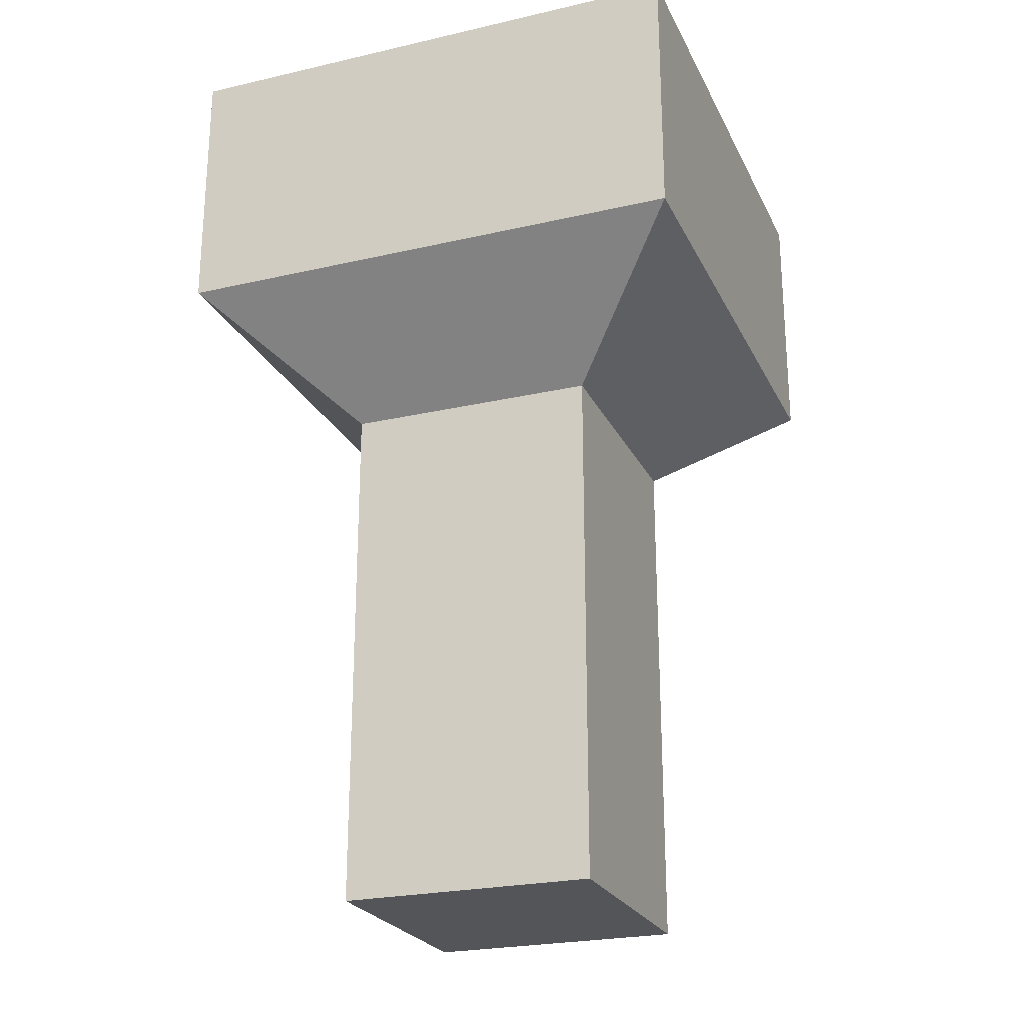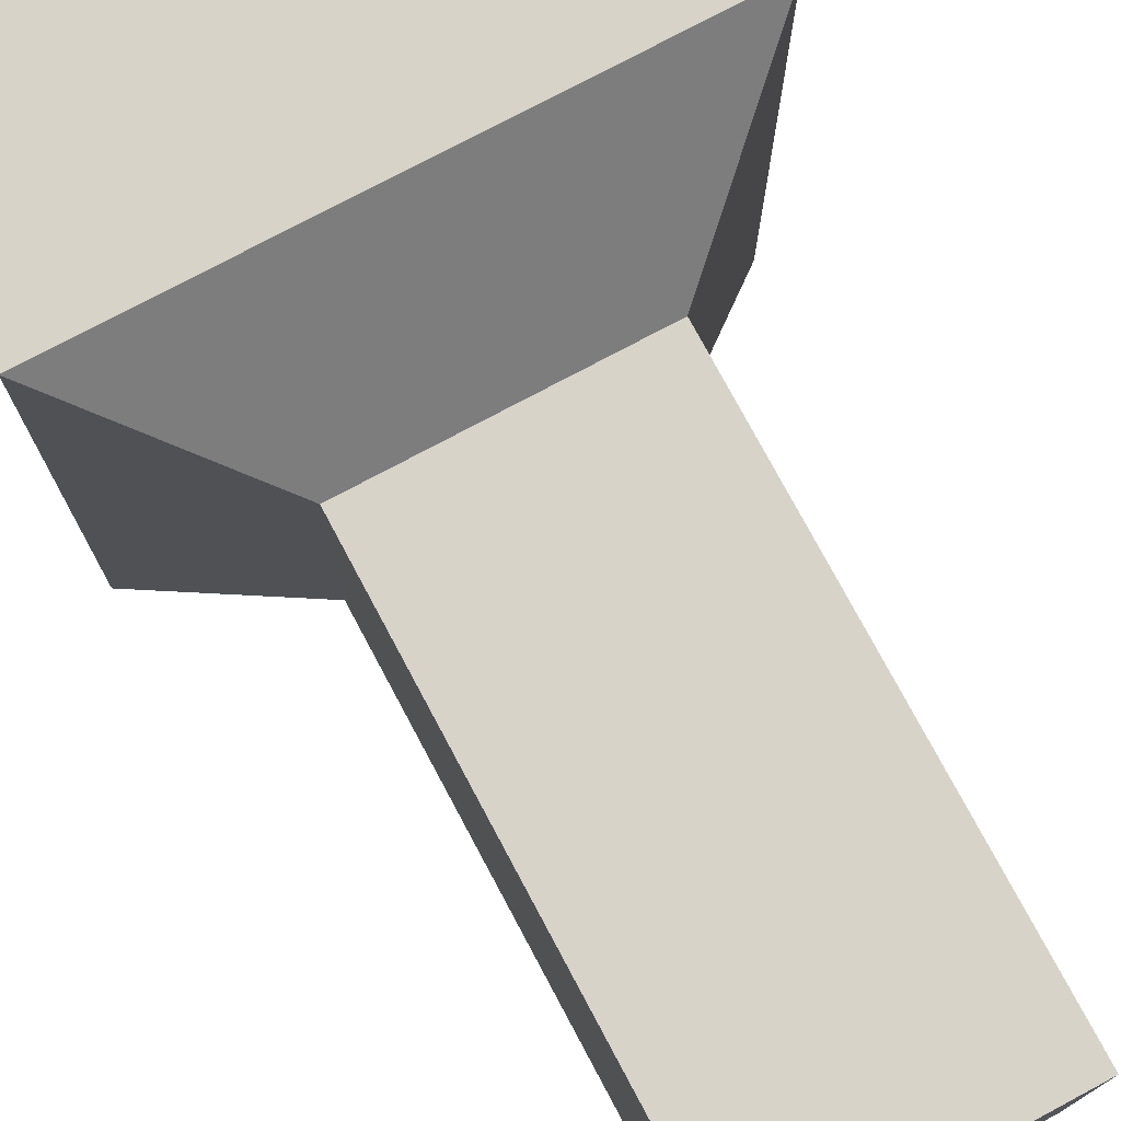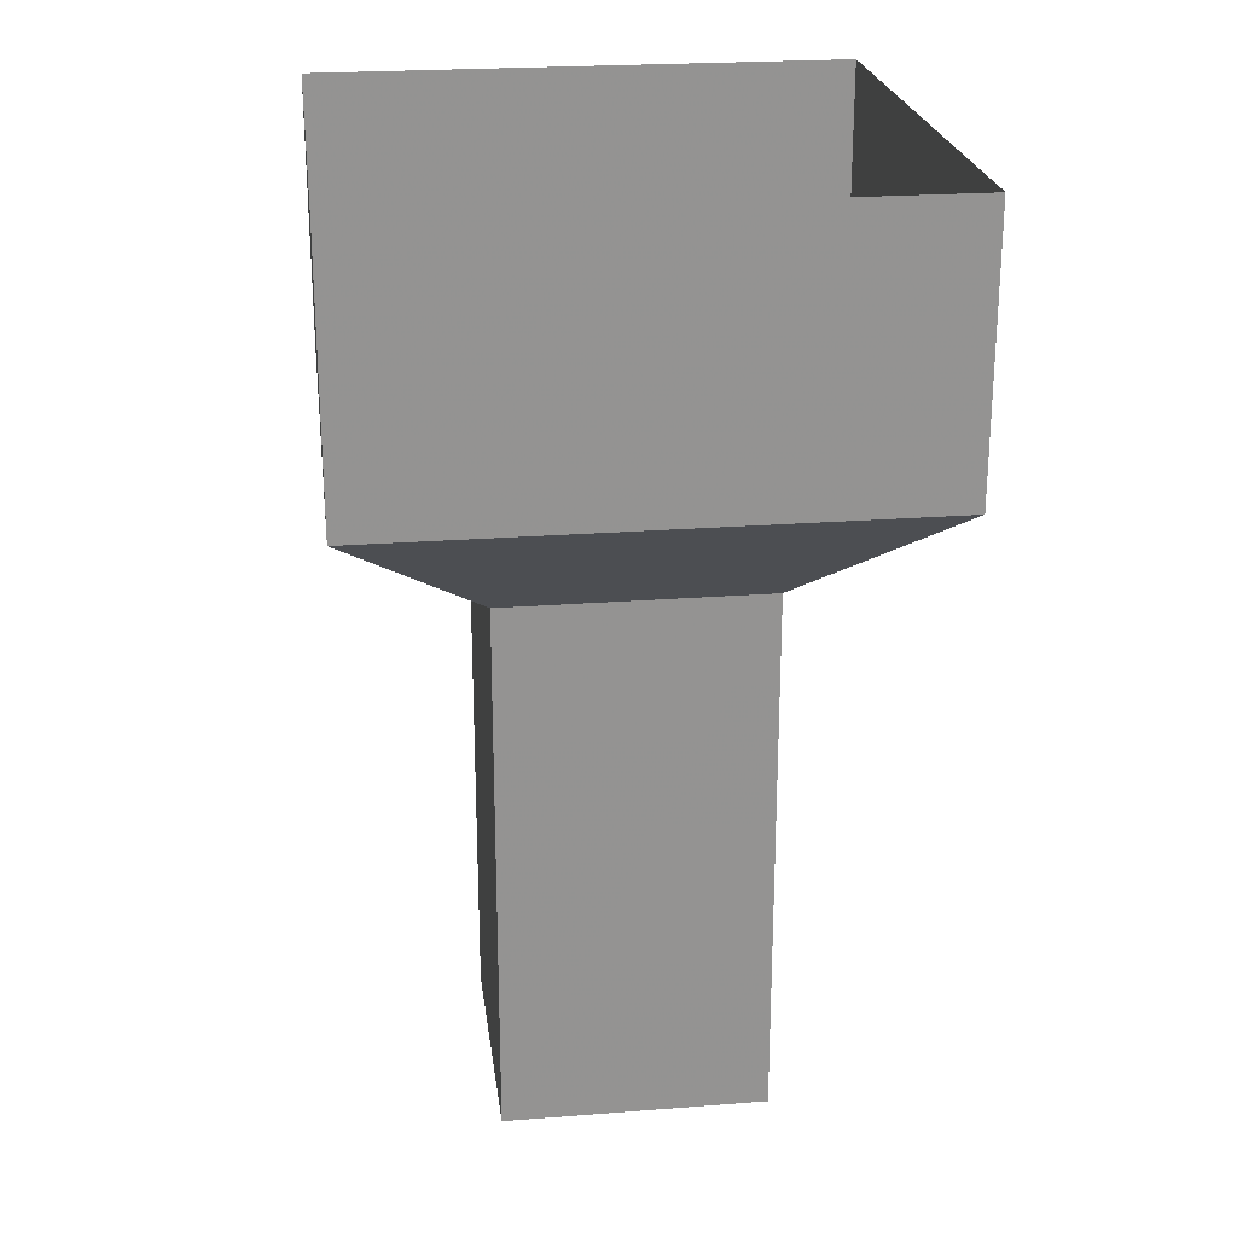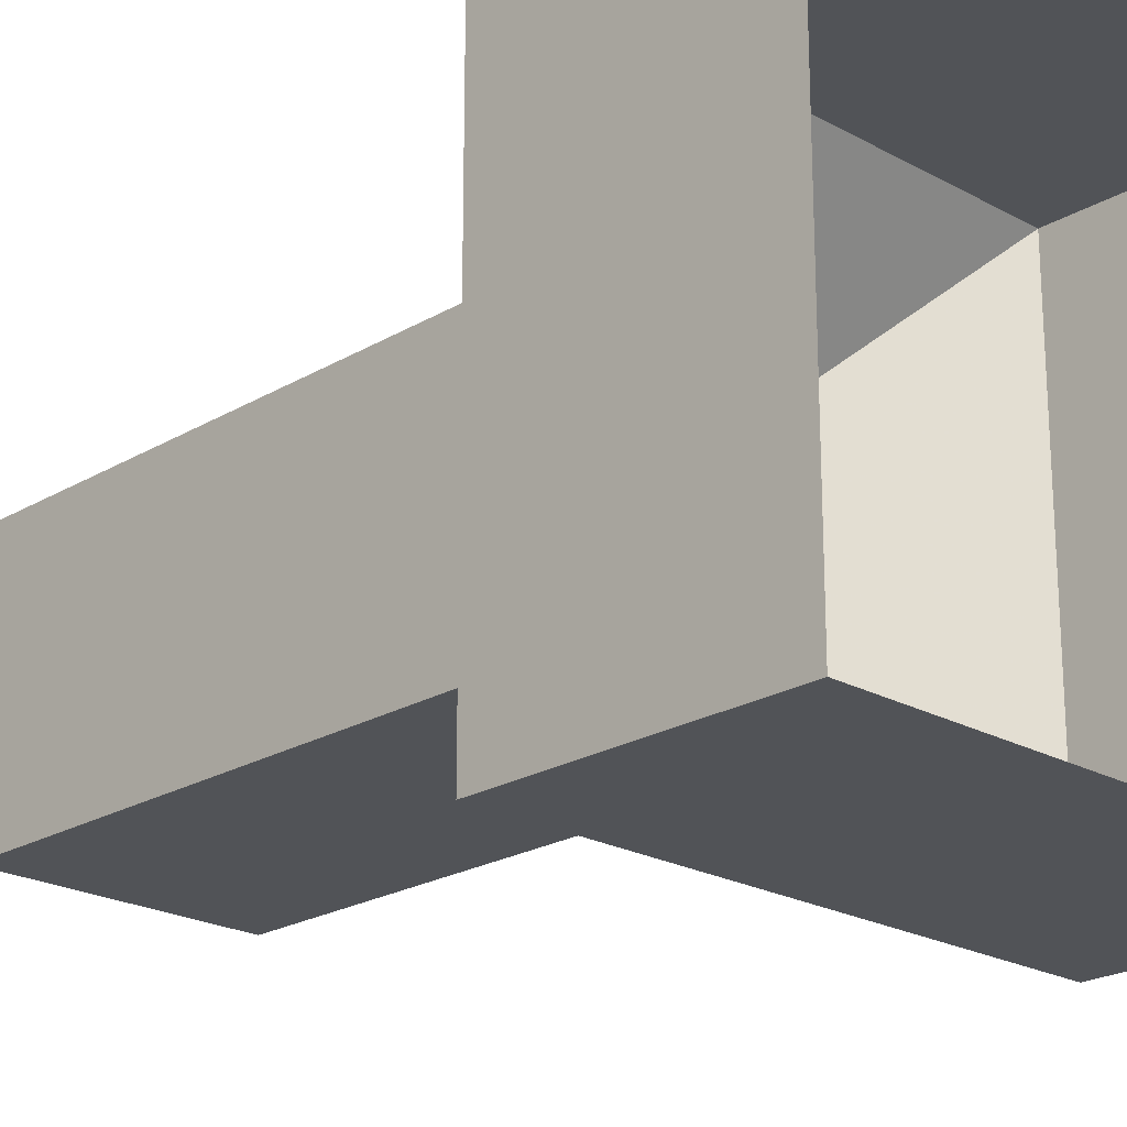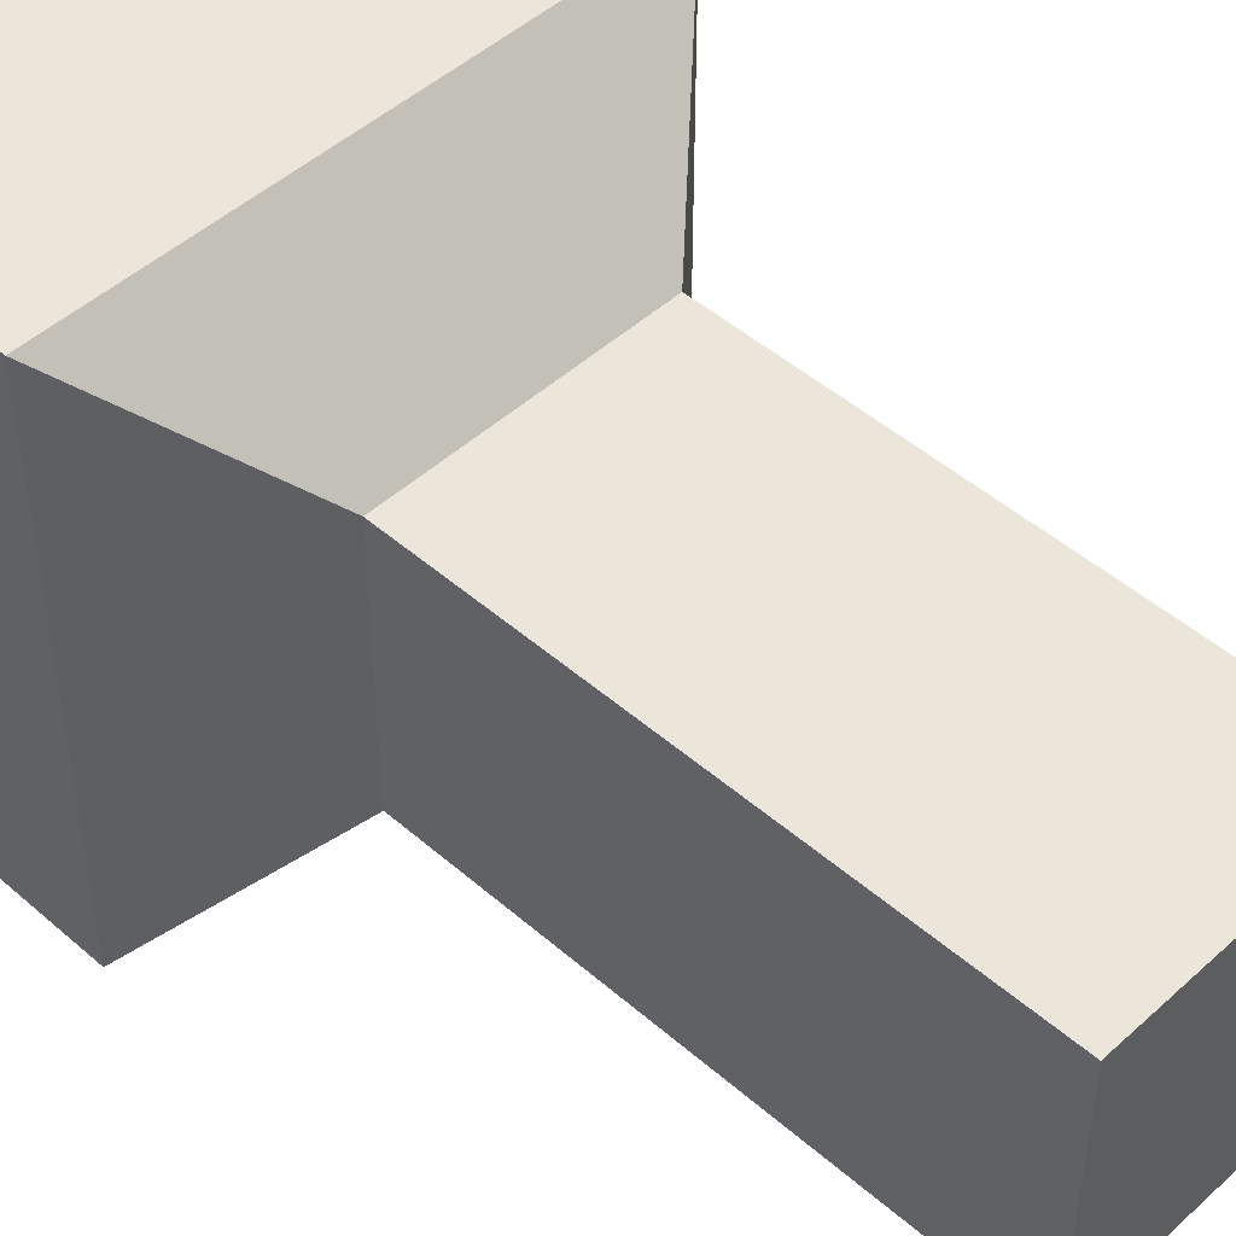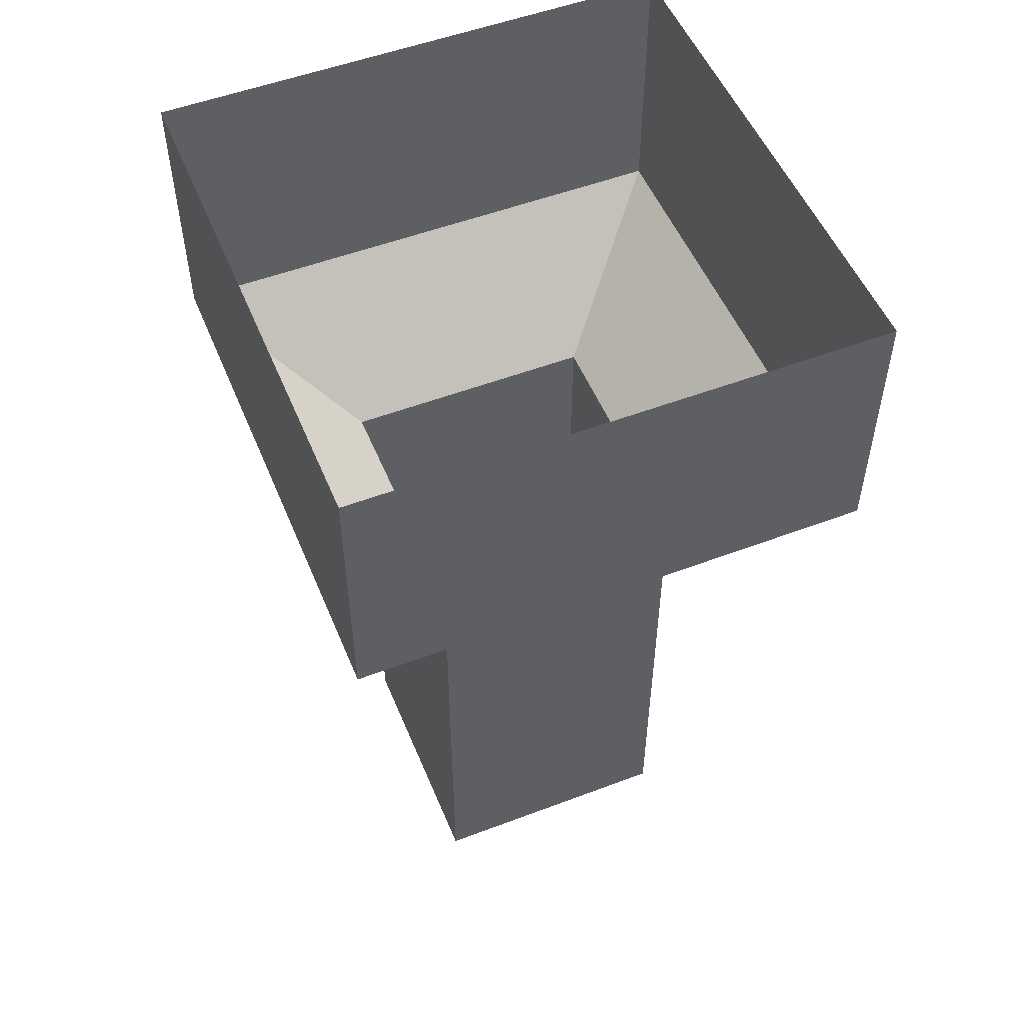
<metadata>
{"format":"obj","ext":"obj","renderer":"f3d","projection":"perspective","resolution":1024,"background":"white","views":[{"elev":-24.2,"azim":-69.2,"up":"+Y"},{"elev":76.1,"azim":-28.1,"up":"+Z"},{"elev":23.7,"azim":-7.4,"up":"+Y"},{"elev":-21.9,"azim":136.0,"up":"+Z"},{"elev":47.6,"azim":-45.6,"up":"+Z"},{"elev":52.6,"azim":157.8,"up":"+Y"}]}
</metadata>
<code>
v -0.145 -0.7355 0.145
v -0.145 -0.1355 0.145
v -0.145 -0.7355 -0.145
v -0.145 -0.1355 -0.145
v 0.145 -0.7355 0.145
v 0.145 -0.1355 0.145
v 0.145 -0.7355 -0.145
v 0.145 -0.1355 -0.145
v -0.3 -0 0.3
v -0.3 0 -0.3
v 0.3 -0 0.3
v 0.3 0 -0.3
v -0.3 0.3 0.3
v -0.3 0.3 -0.3
v 0.3 0.3 0.3
v 0.3 0.3 -0.3
f 2 3 1
f 4 7 3
f 8 5 7
f 6 1 5
f 7 1 3
f 2 4 3
f 4 8 7
f 8 6 5
f 6 2 1
f 7 5 1
f 6 9 2
f 4 12 8
f 8 11 6
f 2 10 4
f 11 13 9
f 10 16 12
f 12 15 11
f 9 14 10
f 6 11 9
f 4 10 12
f 8 12 11
f 2 9 10
f 11 15 13
f 10 14 16
f 12 16 15
f 9 13 14

</code>
